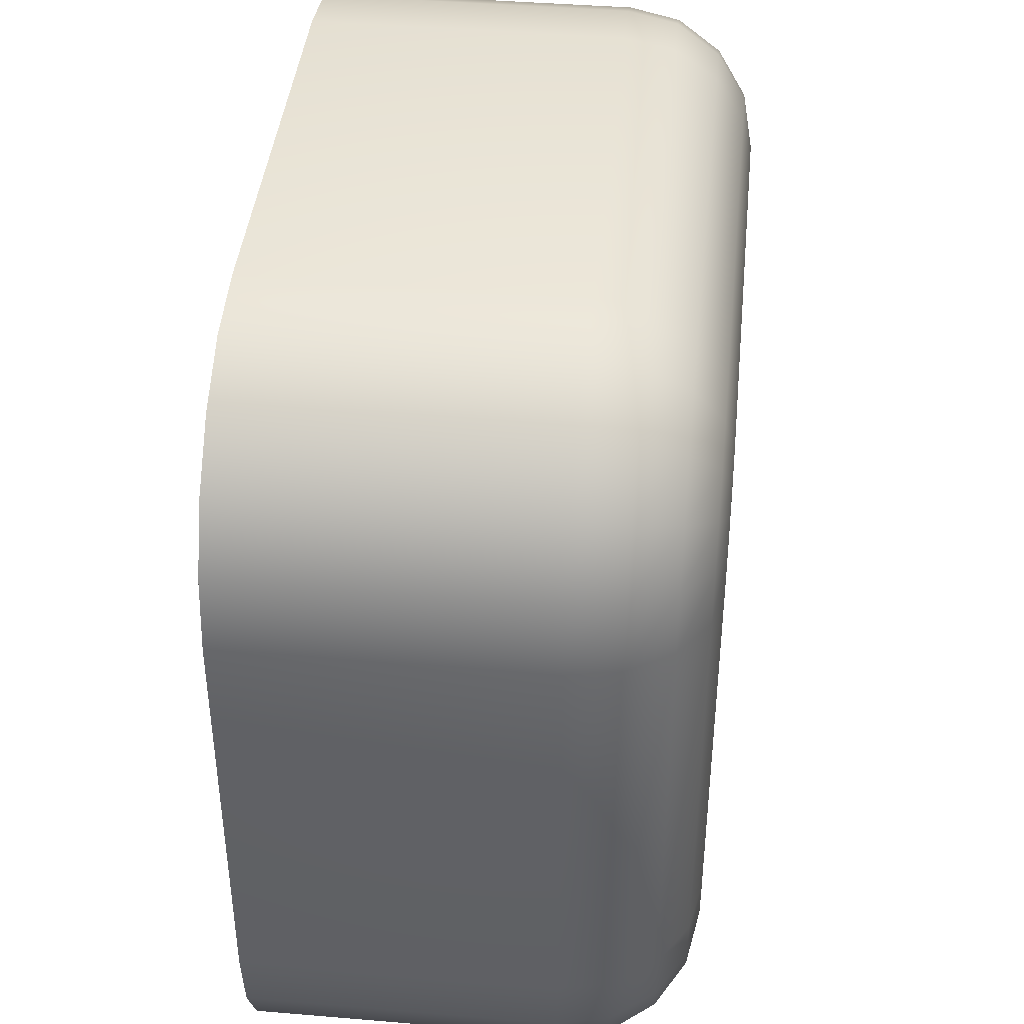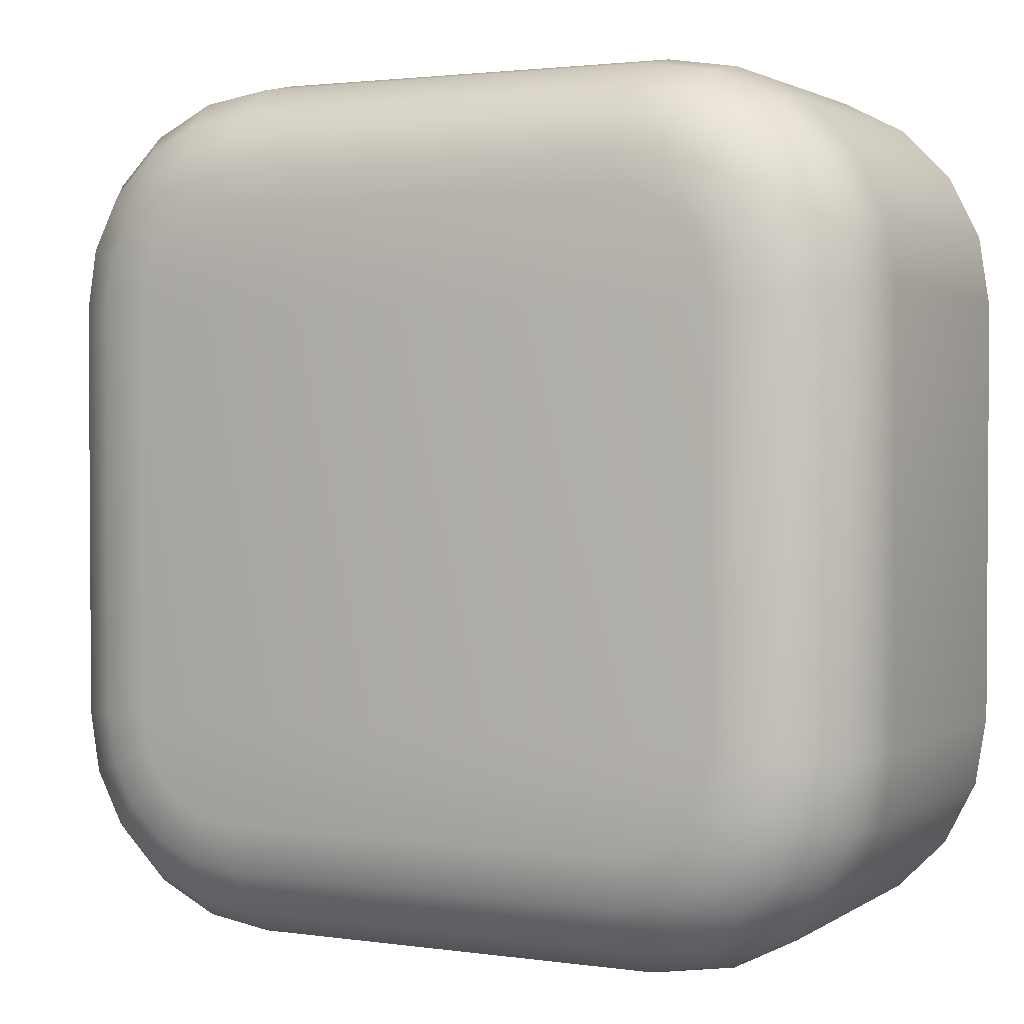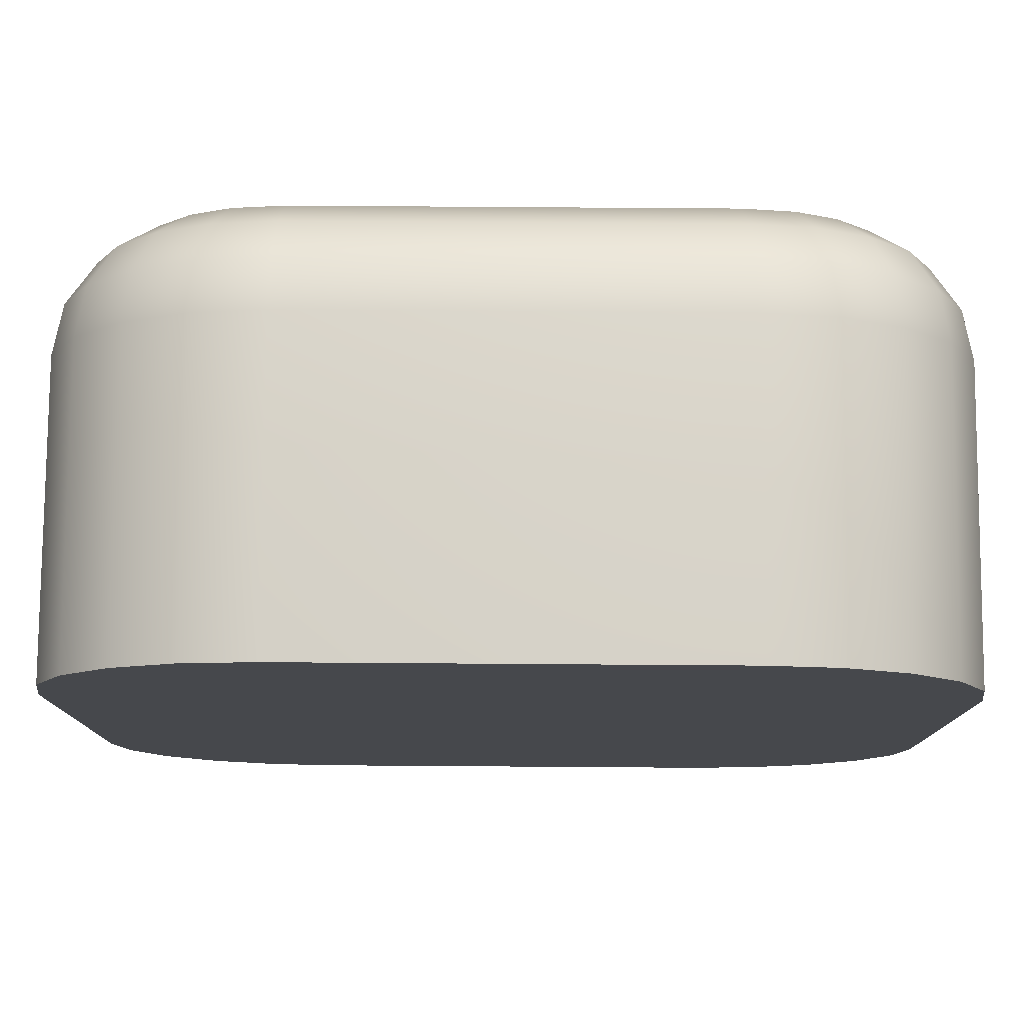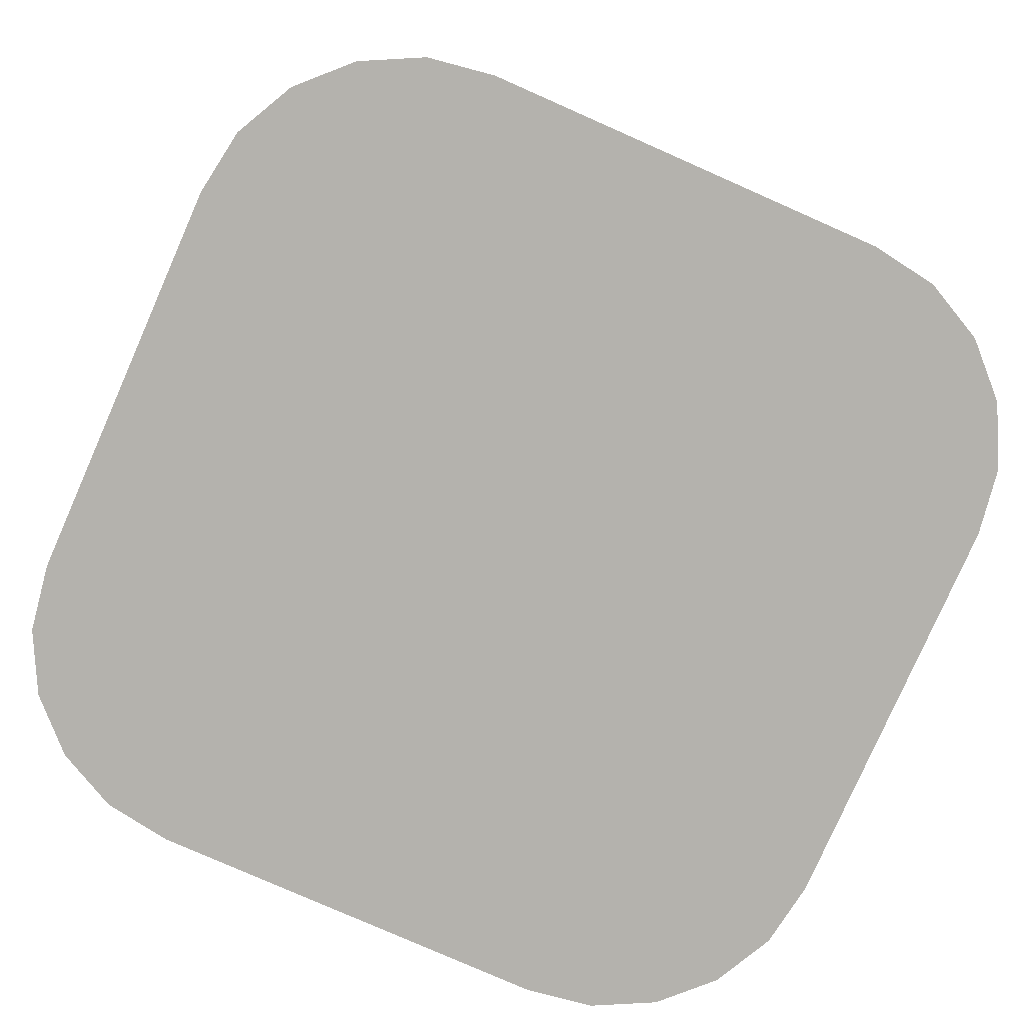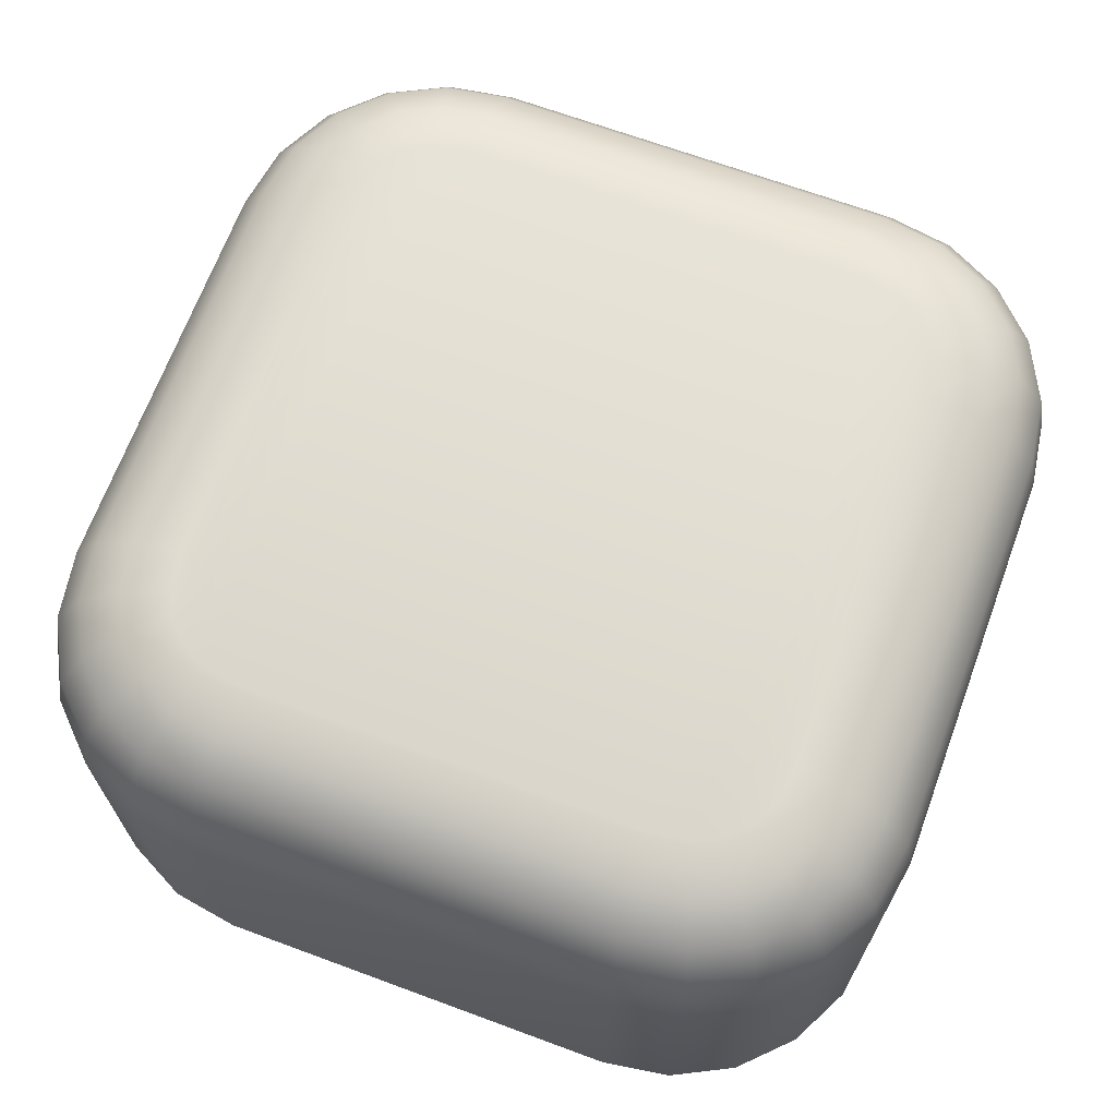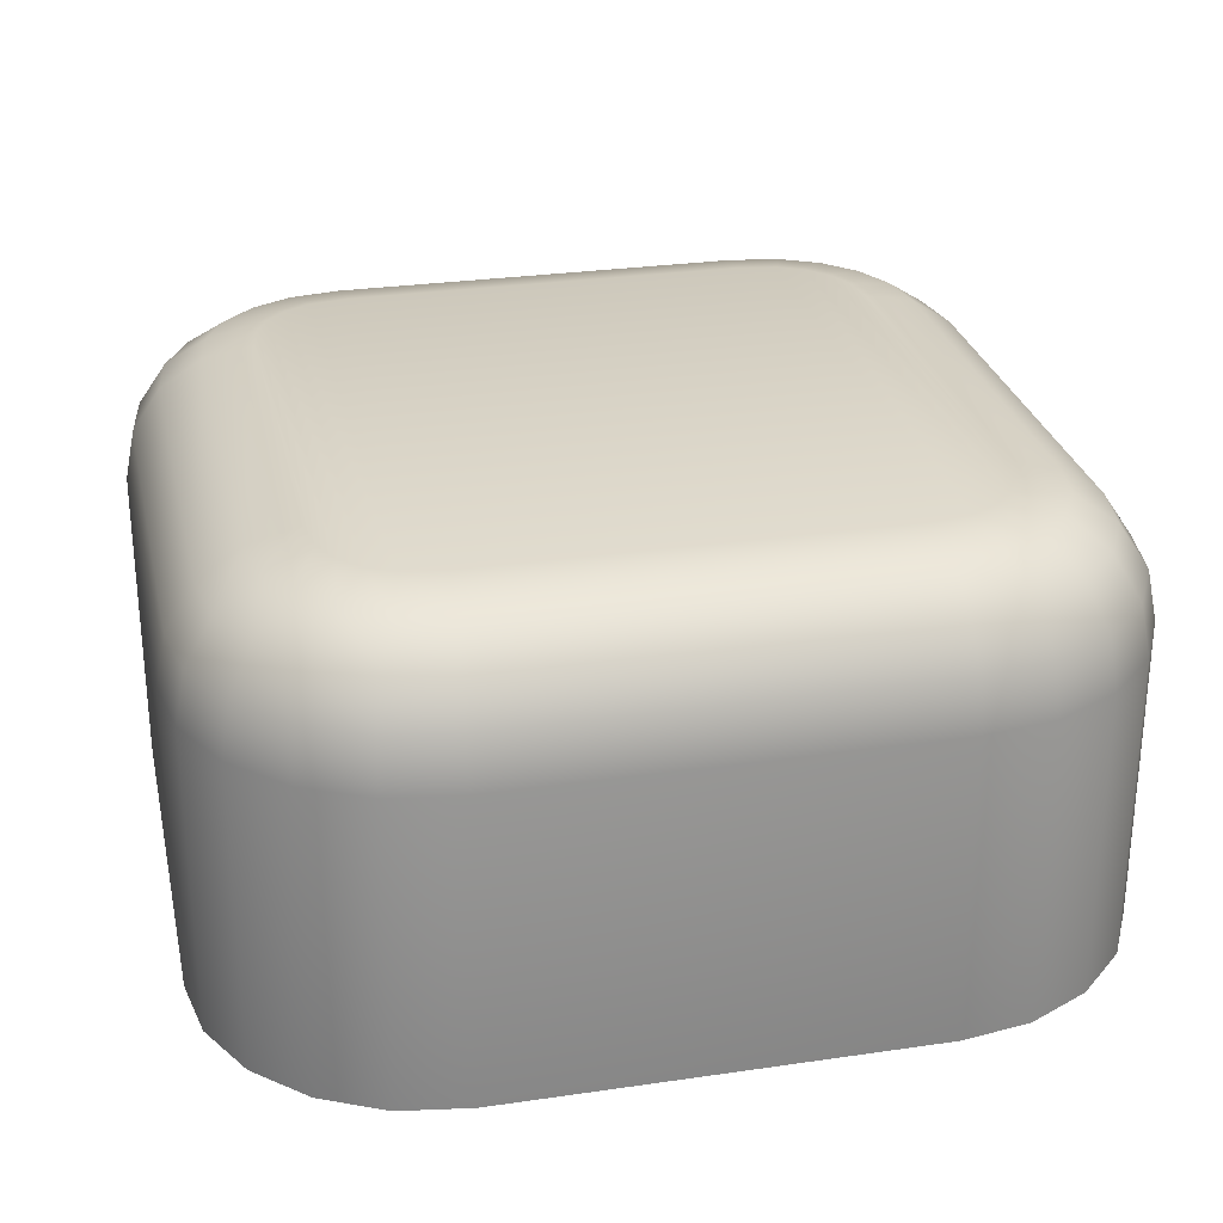
<metadata>
{"format":"obj","ext":"obj","renderer":"f3d","projection":"perspective","resolution":1024,"background":"white","views":[{"elev":41.6,"azim":95.8,"up":"+Z"},{"elev":2.1,"azim":-153.2,"up":"+Z"},{"elev":78.5,"azim":0.4,"up":"+Z"},{"elev":-79.5,"azim":-113.8,"up":"+Y"},{"elev":67.9,"azim":110.3,"up":"+Y"},{"elev":27.9,"azim":-102.5,"up":"+Y"}]}
</metadata>
<code>
g Cube-B
v 0.2733 0 -0.4143
v 0.2055 0 -0.425
v -0.2055 0 -0.425
v -0.2733 0 -0.4143
v 0.3345 0 -0.3831
v -0.3345 0 -0.3831
v 0.3831 0 -0.3345
v -0.3831 0 -0.3345
v 0.4143 0 -0.2733
v -0.4143 0 -0.2733
v 0.425 0 -0.2055
v -0.425 0 -0.2055
v 0.425 0 0.2055
v -0.425 0 0.2055
v 0.4143 0 0.2733
v -0.4143 0 0.2733
v 0.3831 0 0.3345
v -0.3831 0 0.3345
v 0.3345 0 0.3831
v -0.3345 0 0.3831
v 0.2733 0 0.4143
v -0.2733 0 0.4143
v 0.2055 0 0.425
v -0.2055 0 0.425
v -0.425 0 -0.2055
v -0.4143 0 -0.2733
v -0.4143 0.2975 -0.2733
v -0.425 0.2975 -0.2055
v -0.425 0 0.2055
v -0.425 0.2975 0.2055
v -0.4143 0 0.2733
v -0.4143 0.2975 0.2733
v -0.3831 0 0.3345
v -0.3831 0.2975 0.3345
v -0.3345 0 0.3831
v -0.3345 0.2975 0.3831
v -0.4049 0.3463 -0.2703
v -0.4153 0.3463 -0.2047
v -0.4153 0.3463 0.2047
v -0.3751 0.3463 -0.3287
v -0.3831 0.2975 -0.3345
v -0.4049 0.3463 0.2703
v -0.3831 0.2975 0.3345
v -0.3287 0.3463 -0.3751
v -0.3345 0.2975 -0.3831
v -0.3751 0.3463 0.3287
v -0.3345 0.2975 0.3831
v -0.2703 0.3463 -0.4049
v -0.2733 0.2975 -0.4143
v -0.3877 0.3877 -0.2026
v -0.3783 0.3877 -0.2617
v -0.3525 0.3877 -0.3123
v -0.3877 0.3877 0.2026
v -0.3123 0.3877 -0.3525
v -0.2617 0.3877 -0.3783
v -0.3783 0.3877 0.2617
v -0.2047 0.3463 -0.4153
v -0.2026 0.3877 -0.3877
v -0.2055 0.2975 -0.425
v -0.2733 0 -0.4143
v -0.2055 0 -0.425
v 0.2055 0.2975 -0.425
v 0.2055 0 -0.425
v 0.2047 0.3463 -0.4153
v 0.2026 0.3877 -0.3877
v 0.2703 0.3463 -0.4049
v 0.2733 0.2975 -0.4143
v 0.2617 0.3877 -0.3783
v 0.3287 0.3463 -0.3751
v 0.3345 0.2975 -0.3831
v 0.3123 0.3877 -0.3525
v 0.1993 0.4153 -0.3463
v 0.2487 0.4153 -0.3385
v 0.2877 0.4153 -0.3186
v -0.1993 0.4153 -0.3463
v -0.2487 0.4153 -0.3385
v -0.2877 0.4153 -0.3186
v -0.3186 0.4153 -0.2877
v -0.3385 0.4153 -0.2487
v -0.3463 0.4153 -0.1993
v -0.3463 0.4153 0.1993
v 0.1955 0.425 -0.2975
v -0.1955 0.425 -0.2975
v -0.2334 0.425 -0.2915
v 0.2334 0.425 -0.2915
v -0.2586 0.425 -0.2786
v 0.2586 0.425 -0.2786
v -0.2786 0.425 -0.2586
v 0.2786 0.425 -0.2586
v -0.2915 0.425 -0.2334
v 0.3186 0.4153 -0.2877
v 0.2915 0.425 -0.2334
v -0.2975 0.425 -0.1955
v 0.3525 0.3877 -0.3123
v 0.2975 0.425 -0.1955
v 0.3385 0.4153 -0.2487
v -0.2975 0.425 0.1955
v 0.3751 0.3463 -0.3287
v 0.3783 0.3877 -0.2617
v 0.3463 0.4153 -0.1993
v 0.3831 0.2975 -0.3345
v 0.3345 0 -0.3831
v 0.3831 0 -0.3345
v 0.4049 0.3463 -0.2703
v 0.4143 0.2975 -0.2733
v 0.3877 0.3877 -0.2026
v 0.2975 0.425 0.1955
v 0.4153 0.3463 -0.2047
v 0.3463 0.4153 0.1993
v 0.425 0.2975 -0.2055
v 0.4143 0 -0.2733
v 0.425 0 -0.2055
v 0.3877 0.3877 0.2026
v 0.425 0.2975 0.2055
v 0.425 0 0.2055
v 0.4153 0.3463 0.2047
v 0.4049 0.3463 0.2703
v 0.4143 0.2975 0.2733
v 0.3783 0.3877 0.2617
v 0.3385 0.4153 0.2487
v 0.3751 0.3463 0.3287
v 0.3831 0.2975 0.3345
v 0.3525 0.3877 0.3123
v 0.3287 0.3463 0.3751
v 0.3345 0.2975 0.3831
v 0.2915 0.425 0.2334
v 0.3186 0.4153 0.2877
v 0.3123 0.3877 0.3525
v -0.2915 0.425 0.2334
v 0.2786 0.425 0.2586
v 0.2877 0.4153 0.3186
v -0.3385 0.4153 0.2487
v -0.3525 0.3877 0.3123
v -0.3186 0.4153 0.2877
v -0.3287 0.3463 0.3751
v -0.2786 0.425 0.2586
v 0.2586 0.425 0.2786
v -0.3123 0.3877 0.3525
v -0.2586 0.425 0.2786
v -0.2877 0.4153 0.3186
v -0.2733 0.2975 0.4143
v -0.2703 0.3463 0.4049
v -0.2617 0.3877 0.3783
v -0.2487 0.4153 0.3385
v -0.2334 0.425 0.2915
v 0.2334 0.425 0.2915
v -0.2733 0 0.4143
v -0.3345 0 0.3831
v -0.2055 0 0.425
v -0.2055 0.2975 0.425
v 0.2055 0 0.425
v -0.2047 0.3463 0.4153
v 0.2055 0.2975 0.425
v 0.2733 0 0.4143
v 0.2733 0.2975 0.4143
v -0.2026 0.3877 0.3877
v 0.2047 0.3463 0.4153
v -0.1993 0.4153 0.3463
v 0.2026 0.3877 0.3877
v -0.1955 0.425 0.2975
v 0.1993 0.4153 0.3463
v 0.2703 0.3463 0.4049
v 0.1955 0.425 0.2975
v 0.2487 0.4153 0.3385
v 0.2617 0.3877 0.3783
v 0.3345 0 0.3831
v 0.2733 0 0.4143
v 0.3831 0 0.3345
v 0.3831 0.2975 0.3345
v 0.4143 0 0.2733
v 0.4143 0.2975 0.2733
v 0.425 0 0.2055
v 0.425 0.2975 0.2055
v -0.3831 0 -0.3345
v -0.3345 0.2975 -0.3831
v -0.3831 0.2975 -0.3345
v -0.3345 0 -0.3831
v -0.2733 0.2975 -0.4143
v -0.2733 0 -0.4143
v -0.4143 0 -0.2733
v -0.3831 0.2975 -0.3345
v -0.4143 0.2975 -0.2733
v 0.3831 0 -0.3345
v 0.4143 0 -0.2733
v 0.4143 0.2975 -0.2733
v 0.3831 0.2975 -0.3345
v 0.2733 0 -0.4143
v 0.3345 0 -0.3831
v 0.3345 0.2975 -0.3831
v 0.2733 0.2975 -0.4143
v 0.2055 0.2975 -0.425
g Cube-B_0
f 3 2 1
f 1 4 3
f 1 5 4
f 5 6 4
f 5 7 6
f 7 8 6
f 7 9 8
f 9 10 8
f 9 11 10
f 11 12 10
f 11 13 12
f 13 14 12
f 13 15 14
f 15 16 14
f 15 17 16
f 17 18 16
f 17 19 18
f 19 20 18
f 19 21 20
f 21 22 20
f 21 23 22
f 23 24 22
f 27 26 25
f 28 27 25
f 28 25 29
f 30 28 29
f 30 29 31
f 32 30 31
f 32 31 33
f 34 32 33
f 34 33 35
f 36 34 35
f 27 28 37
f 28 30 38
f 28 38 37
f 30 32 39
f 30 39 38
f 27 37 40
f 41 27 40
f 32 42 39
f 32 43 42
f 41 40 44
f 45 41 44
f 43 46 42
f 43 47 46
f 45 44 48
f 49 45 48
f 38 39 50
f 37 38 51
f 38 50 51
f 40 37 52
f 37 51 52
f 39 42 53
f 39 53 50
f 44 40 54
f 40 52 54
f 48 44 55
f 44 54 55
f 42 56 53
f 42 46 56
f 49 48 57
f 48 55 58
f 57 48 58
f 59 49 57
f 49 59 60
f 59 61 60
f 59 62 61
f 62 63 61
f 59 57 64
f 62 59 64
f 57 58 65
f 64 57 65
f 62 64 66
f 67 62 66
f 64 65 68
f 66 64 68
f 67 66 69
f 70 67 69
f 66 68 71
f 69 66 71
f 65 58 72
f 68 65 73
f 65 72 73
f 71 68 74
f 68 73 74
f 58 75 72
f 58 55 75
f 55 76 75
f 55 54 76
f 54 77 76
f 54 52 77
f 52 78 77
f 52 51 78
f 51 79 78
f 51 50 79
f 50 80 79
f 50 53 80
f 53 81 80
f 53 56 81
f 72 75 82
f 75 76 83
f 75 83 82
f 76 84 83
f 76 77 84
f 82 83 84
f 72 82 85
f 84 85 82
f 73 72 85
f 77 86 84
f 84 86 85
f 77 78 86
f 73 85 87
f 86 87 85
f 74 73 87
f 78 88 86
f 86 88 87
f 78 79 88
f 74 87 89
f 88 89 87
f 79 90 88
f 88 90 89
f 79 80 90
f 91 74 89
f 71 74 91
f 90 92 89
f 91 89 92
f 80 93 90
f 80 81 93
f 94 71 91
f 69 71 94
f 90 95 92
f 90 93 95
f 96 91 92
f 94 91 96
f 96 92 95
f 81 97 93
f 93 97 95
f 98 69 94
f 70 69 98
f 99 94 96
f 98 94 99
f 100 96 95
f 99 96 100
f 101 70 98
f 70 101 102
f 101 103 102
f 101 98 104
f 104 98 99
f 105 101 104
f 104 99 106
f 106 99 100
f 100 95 107
f 97 107 95
f 105 104 108
f 108 104 106
f 106 100 109
f 109 100 107
f 110 105 108
f 105 110 111
f 110 112 111
f 108 106 113
f 113 106 109
f 110 114 112
f 114 115 112
f 110 108 116
f 114 110 116
f 116 108 113
f 114 116 117
f 118 114 117
f 116 113 119
f 117 116 119
f 113 109 120
f 119 113 120
f 118 117 121
f 122 118 121
f 117 119 123
f 121 117 123
f 122 121 124
f 125 122 124
f 120 109 126
f 109 107 126
f 119 120 127
f 123 119 127
f 121 123 128
f 124 121 128
f 129 126 107
f 97 129 107
f 120 126 130
f 127 120 130
f 129 130 126
f 123 127 131
f 128 123 131
f 132 129 97
f 81 132 97
f 56 132 81
f 56 133 132
f 46 133 56
f 132 134 129
f 133 134 132
f 46 135 133
f 47 135 46
f 129 136 130
f 134 136 129
f 127 130 137
f 131 127 137
f 133 138 134
f 135 138 133
f 136 139 130
f 139 137 130
f 134 140 136
f 138 140 134
f 140 139 136
f 47 141 135
f 135 142 138
f 141 142 135
f 138 143 140
f 142 143 138
f 140 144 139
f 143 144 140
f 139 145 137
f 144 145 139
f 131 137 146
f 145 146 137
f 141 47 147
f 47 148 147
f 141 147 149
f 150 141 149
f 141 150 142
f 150 149 151
f 142 152 143
f 150 152 142
f 153 150 151
f 150 153 152
f 153 151 154
f 155 153 154
f 152 156 143
f 143 156 144
f 153 157 152
f 153 155 157
f 152 157 156
f 156 158 144
f 144 158 145
f 157 159 156
f 156 159 158
f 158 160 145
f 145 160 146
f 158 161 160
f 159 161 158
f 157 162 159
f 155 162 157
f 160 163 146
f 161 163 160
f 164 146 163
f 161 164 163
f 164 131 146
f 128 131 164
f 159 165 161
f 165 164 161
f 165 128 164
f 162 165 159
f 124 128 165
f 162 124 165
f 125 124 162
f 155 125 162
f 125 155 166
f 155 167 166
f 125 166 168
f 169 125 168
f 169 168 170
f 171 169 170
f 171 170 172
f 173 171 172
f 176 175 174
f 175 177 174
f 175 178 177
f 178 179 177
f 181 174 180
f 182 181 180
f 185 184 183
f 186 185 183
f 189 188 187
f 190 189 187
f 190 187 63
f 191 190 63

</code>
